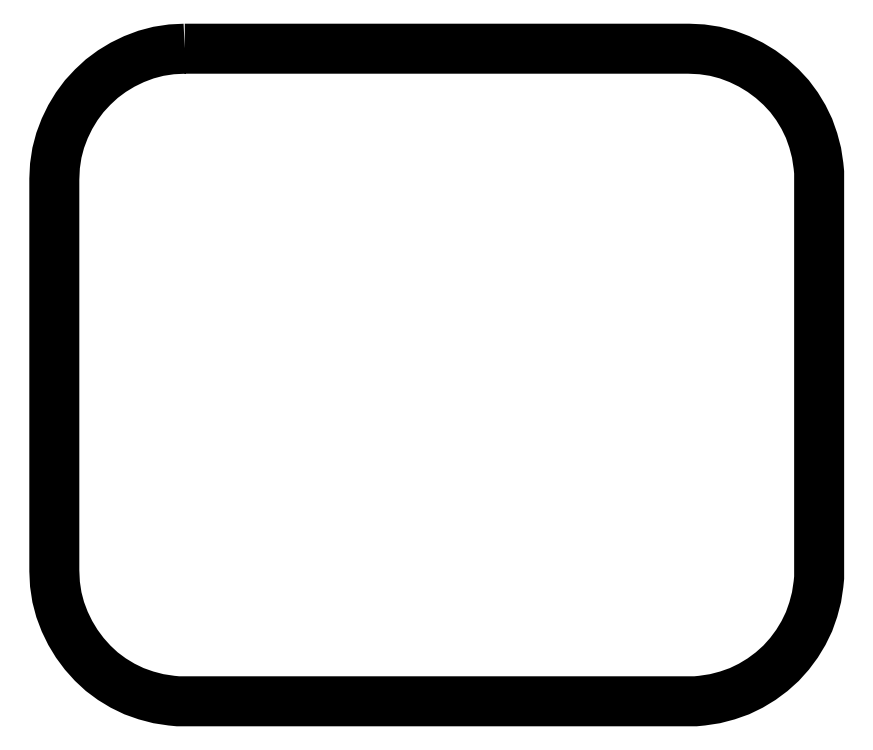
<metadata>
{"format":"dxf","ext":"dxf","renderer":"ezdxf+matplotlib","layout":"modelspace","background":"white","min_lineweight":24,"dpi":150}
</metadata>
<code>
0
SECTION
2
ENTITIES
0
POLYLINE
8
FOREGROUND
66
     1
40
0
41
0
70
     1
0
VERTEX
8
FOREGROUND
10
0.7183
20
3.402
0
VERTEX
8
FOREGROUND
10
3.3
20
3.402
0
VERTEX
8
FOREGROUND
10
3.335
20
3.4
0
VERTEX
8
FOREGROUND
10
3.368
20
3.398
0
VERTEX
8
FOREGROUND
10
3.402
20
3.393
0
VERTEX
8
FOREGROUND
10
3.435
20
3.388
0
VERTEX
8
FOREGROUND
10
3.498
20
3.372
0
VERTEX
8
FOREGROUND
10
3.56
20
3.348
0
VERTEX
8
FOREGROUND
10
3.618
20
3.32
0
VERTEX
8
FOREGROUND
10
3.673
20
3.287
0
VERTEX
8
FOREGROUND
10
3.725
20
3.248
0
VERTEX
8
FOREGROUND
10
3.773
20
3.205
0
VERTEX
8
FOREGROUND
10
3.817
20
3.158
0
VERTEX
8
FOREGROUND
10
3.855
20
3.107
0
VERTEX
8
FOREGROUND
10
3.888
20
3.052
0
VERTEX
8
FOREGROUND
10
3.917
20
2.993
0
VERTEX
8
FOREGROUND
10
3.938
20
2.932
0
VERTEX
8
FOREGROUND
10
3.955
20
2.868
0
VERTEX
8
FOREGROUND
10
3.96
20
2.835
0
VERTEX
8
FOREGROUND
10
3.965
20
2.802
0
VERTEX
8
FOREGROUND
10
3.968
20
2.768
0
VERTEX
8
FOREGROUND
10
3.968
20
2.733
0
VERTEX
8
FOREGROUND
10
3.968
20
0.7267
0
VERTEX
8
FOREGROUND
10
3.968
20
0.6917
0
VERTEX
8
FOREGROUND
10
3.965
20
0.6583
0
VERTEX
8
FOREGROUND
10
3.96
20
0.625
0
VERTEX
8
FOREGROUND
10
3.955
20
0.5917
0
VERTEX
8
FOREGROUND
10
3.938
20
0.5283
0
VERTEX
8
FOREGROUND
10
3.917
20
0.4667
0
VERTEX
8
FOREGROUND
10
3.888
20
0.4083
0
VERTEX
8
FOREGROUND
10
3.855
20
0.3533
0
VERTEX
8
FOREGROUND
10
3.817
20
0.3017
0
VERTEX
8
FOREGROUND
10
3.773
20
0.2533
0
VERTEX
8
FOREGROUND
10
3.725
20
0.21
0
VERTEX
8
FOREGROUND
10
3.673
20
0.1717
0
VERTEX
8
FOREGROUND
10
3.618
20
0.1383
0
VERTEX
8
FOREGROUND
10
3.56
20
0.11
0
VERTEX
8
FOREGROUND
10
3.498
20
0.08833
0
VERTEX
8
FOREGROUND
10
3.435
20
0.07167
0
VERTEX
8
FOREGROUND
10
3.402
20
0.06667
0
VERTEX
8
FOREGROUND
10
3.368
20
0.06167
0
VERTEX
8
FOREGROUND
10
3.335
20
0.05833
0
VERTEX
8
FOREGROUND
10
3.3
20
0.05833
0
VERTEX
8
FOREGROUND
10
0.7183
20
0.05833
0
VERTEX
8
FOREGROUND
10
0.6833
20
0.05833
0
VERTEX
8
FOREGROUND
10
0.65
20
0.06167
0
VERTEX
8
FOREGROUND
10
0.6167
20
0.06667
0
VERTEX
8
FOREGROUND
10
0.5833
20
0.07167
0
VERTEX
8
FOREGROUND
10
0.52
20
0.08833
0
VERTEX
8
FOREGROUND
10
0.4583
20
0.11
0
VERTEX
8
FOREGROUND
10
0.4
20
0.1383
0
VERTEX
8
FOREGROUND
10
0.345
20
0.1717
0
VERTEX
8
FOREGROUND
10
0.2933
20
0.21
0
VERTEX
8
FOREGROUND
10
0.2467
20
0.2533
0
VERTEX
8
FOREGROUND
10
0.2033
20
0.3017
0
VERTEX
8
FOREGROUND
10
0.165
20
0.3533
0
VERTEX
8
FOREGROUND
10
0.1317
20
0.4083
0
VERTEX
8
FOREGROUND
10
0.1033
20
0.4667
0
VERTEX
8
FOREGROUND
10
0.08
20
0.5283
0
VERTEX
8
FOREGROUND
10
0.06333
20
0.5917
0
VERTEX
8
FOREGROUND
10
0.05833
20
0.625
0
VERTEX
8
FOREGROUND
10
0.05333
20
0.6583
0
VERTEX
8
FOREGROUND
10
0.05167
20
0.6917
0
VERTEX
8
FOREGROUND
10
0.05
20
0.7267
0
VERTEX
8
FOREGROUND
10
0.05
20
2.733
0
VERTEX
8
FOREGROUND
10
0.05167
20
2.768
0
VERTEX
8
FOREGROUND
10
0.05333
20
2.802
0
VERTEX
8
FOREGROUND
10
0.05833
20
2.835
0
VERTEX
8
FOREGROUND
10
0.06333
20
2.868
0
VERTEX
8
FOREGROUND
10
0.08
20
2.932
0
VERTEX
8
FOREGROUND
10
0.1033
20
2.993
0
VERTEX
8
FOREGROUND
10
0.1317
20
3.052
0
VERTEX
8
FOREGROUND
10
0.165
20
3.107
0
VERTEX
8
FOREGROUND
10
0.2033
20
3.158
0
VERTEX
8
FOREGROUND
10
0.2467
20
3.205
0
VERTEX
8
FOREGROUND
10
0.2933
20
3.248
0
VERTEX
8
FOREGROUND
10
0.345
20
3.287
0
VERTEX
8
FOREGROUND
10
0.4
20
3.32
0
VERTEX
8
FOREGROUND
10
0.4583
20
3.348
0
VERTEX
8
FOREGROUND
10
0.52
20
3.372
0
VERTEX
8
FOREGROUND
10
0.5833
20
3.388
0
VERTEX
8
FOREGROUND
10
0.6167
20
3.393
0
VERTEX
8
FOREGROUND
10
0.65
20
3.398
0
VERTEX
8
FOREGROUND
10
0.6833
20
3.4
0
SEQEND
8
0
0
POLYLINE
8
FOREGROUND
66
     1
40
0.01
41
0.01
70
     1
0
VERTEX
8
FOREGROUND
10
0.7183
20
3.402
0
VERTEX
8
FOREGROUND
10
3.3
20
3.402
0
VERTEX
8
FOREGROUND
10
3.335
20
3.4
0
VERTEX
8
FOREGROUND
10
3.368
20
3.398
0
VERTEX
8
FOREGROUND
10
3.402
20
3.393
0
VERTEX
8
FOREGROUND
10
3.435
20
3.388
0
VERTEX
8
FOREGROUND
10
3.498
20
3.372
0
VERTEX
8
FOREGROUND
10
3.56
20
3.348
0
VERTEX
8
FOREGROUND
10
3.618
20
3.32
0
VERTEX
8
FOREGROUND
10
3.673
20
3.287
0
VERTEX
8
FOREGROUND
10
3.725
20
3.248
0
VERTEX
8
FOREGROUND
10
3.773
20
3.205
0
VERTEX
8
FOREGROUND
10
3.817
20
3.158
0
VERTEX
8
FOREGROUND
10
3.855
20
3.107
0
VERTEX
8
FOREGROUND
10
3.888
20
3.052
0
VERTEX
8
FOREGROUND
10
3.917
20
2.993
0
VERTEX
8
FOREGROUND
10
3.938
20
2.932
0
VERTEX
8
FOREGROUND
10
3.955
20
2.868
0
VERTEX
8
FOREGROUND
10
3.96
20
2.835
0
VERTEX
8
FOREGROUND
10
3.965
20
2.802
0
VERTEX
8
FOREGROUND
10
3.968
20
2.768
0
VERTEX
8
FOREGROUND
10
3.968
20
2.733
0
VERTEX
8
FOREGROUND
10
3.968
20
0.7267
0
VERTEX
8
FOREGROUND
10
3.968
20
0.6917
0
VERTEX
8
FOREGROUND
10
3.965
20
0.6583
0
VERTEX
8
FOREGROUND
10
3.96
20
0.625
0
VERTEX
8
FOREGROUND
10
3.955
20
0.5917
0
VERTEX
8
FOREGROUND
10
3.938
20
0.5283
0
VERTEX
8
FOREGROUND
10
3.917
20
0.4667
0
VERTEX
8
FOREGROUND
10
3.888
20
0.4083
0
VERTEX
8
FOREGROUND
10
3.855
20
0.3533
0
VERTEX
8
FOREGROUND
10
3.817
20
0.3017
0
VERTEX
8
FOREGROUND
10
3.773
20
0.2533
0
VERTEX
8
FOREGROUND
10
3.725
20
0.21
0
VERTEX
8
FOREGROUND
10
3.673
20
0.1717
0
VERTEX
8
FOREGROUND
10
3.618
20
0.1383
0
VERTEX
8
FOREGROUND
10
3.56
20
0.11
0
VERTEX
8
FOREGROUND
10
3.498
20
0.08833
0
VERTEX
8
FOREGROUND
10
3.435
20
0.07167
0
VERTEX
8
FOREGROUND
10
3.402
20
0.06667
0
VERTEX
8
FOREGROUND
10
3.368
20
0.06167
0
VERTEX
8
FOREGROUND
10
3.335
20
0.05833
0
VERTEX
8
FOREGROUND
10
3.3
20
0.05833
0
VERTEX
8
FOREGROUND
10
0.7183
20
0.05833
0
VERTEX
8
FOREGROUND
10
0.6833
20
0.05833
0
VERTEX
8
FOREGROUND
10
0.65
20
0.06167
0
VERTEX
8
FOREGROUND
10
0.6167
20
0.06667
0
VERTEX
8
FOREGROUND
10
0.5833
20
0.07167
0
VERTEX
8
FOREGROUND
10
0.52
20
0.08833
0
VERTEX
8
FOREGROUND
10
0.4583
20
0.11
0
VERTEX
8
FOREGROUND
10
0.4
20
0.1383
0
VERTEX
8
FOREGROUND
10
0.345
20
0.1717
0
VERTEX
8
FOREGROUND
10
0.2933
20
0.21
0
VERTEX
8
FOREGROUND
10
0.2467
20
0.2533
0
VERTEX
8
FOREGROUND
10
0.2033
20
0.3017
0
VERTEX
8
FOREGROUND
10
0.165
20
0.3533
0
VERTEX
8
FOREGROUND
10
0.1317
20
0.4083
0
VERTEX
8
FOREGROUND
10
0.1033
20
0.4667
0
VERTEX
8
FOREGROUND
10
0.08
20
0.5283
0
VERTEX
8
FOREGROUND
10
0.06333
20
0.5917
0
VERTEX
8
FOREGROUND
10
0.05833
20
0.625
0
VERTEX
8
FOREGROUND
10
0.05333
20
0.6583
0
VERTEX
8
FOREGROUND
10
0.05167
20
0.6917
0
VERTEX
8
FOREGROUND
10
0.05
20
0.7267
0
VERTEX
8
FOREGROUND
10
0.05
20
2.733
0
VERTEX
8
FOREGROUND
10
0.05167
20
2.768
0
VERTEX
8
FOREGROUND
10
0.05333
20
2.802
0
VERTEX
8
FOREGROUND
10
0.05833
20
2.835
0
VERTEX
8
FOREGROUND
10
0.06333
20
2.868
0
VERTEX
8
FOREGROUND
10
0.08
20
2.932
0
VERTEX
8
FOREGROUND
10
0.1033
20
2.993
0
VERTEX
8
FOREGROUND
10
0.1317
20
3.052
0
VERTEX
8
FOREGROUND
10
0.165
20
3.107
0
VERTEX
8
FOREGROUND
10
0.2033
20
3.158
0
VERTEX
8
FOREGROUND
10
0.2467
20
3.205
0
VERTEX
8
FOREGROUND
10
0.2933
20
3.248
0
VERTEX
8
FOREGROUND
10
0.345
20
3.287
0
VERTEX
8
FOREGROUND
10
0.4
20
3.32
0
VERTEX
8
FOREGROUND
10
0.4583
20
3.348
0
VERTEX
8
FOREGROUND
10
0.52
20
3.372
0
VERTEX
8
FOREGROUND
10
0.5833
20
3.388
0
VERTEX
8
FOREGROUND
10
0.6167
20
3.393
0
VERTEX
8
FOREGROUND
10
0.65
20
3.398
0
VERTEX
8
FOREGROUND
10
0.6833
20
3.4
0
SEQEND
8
0
0
ENDSEC
0
EOF

</code>
